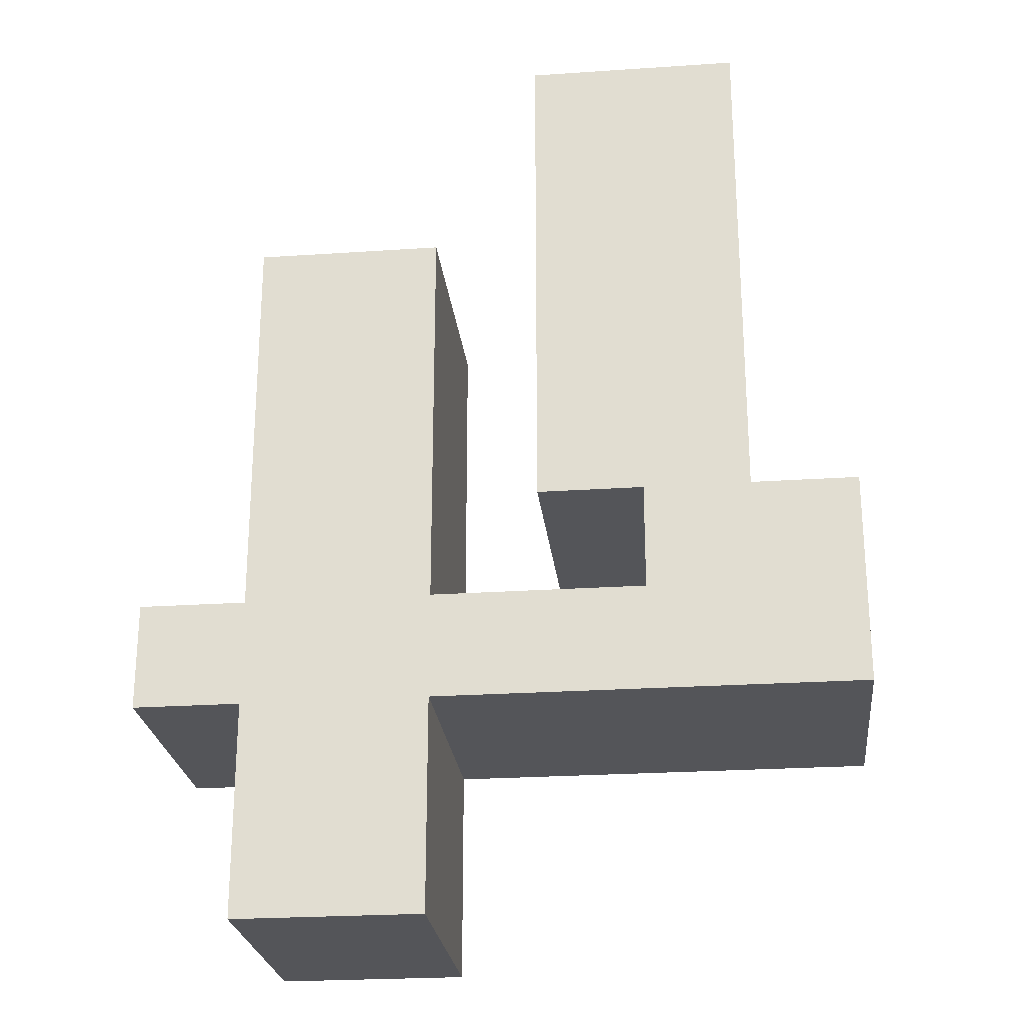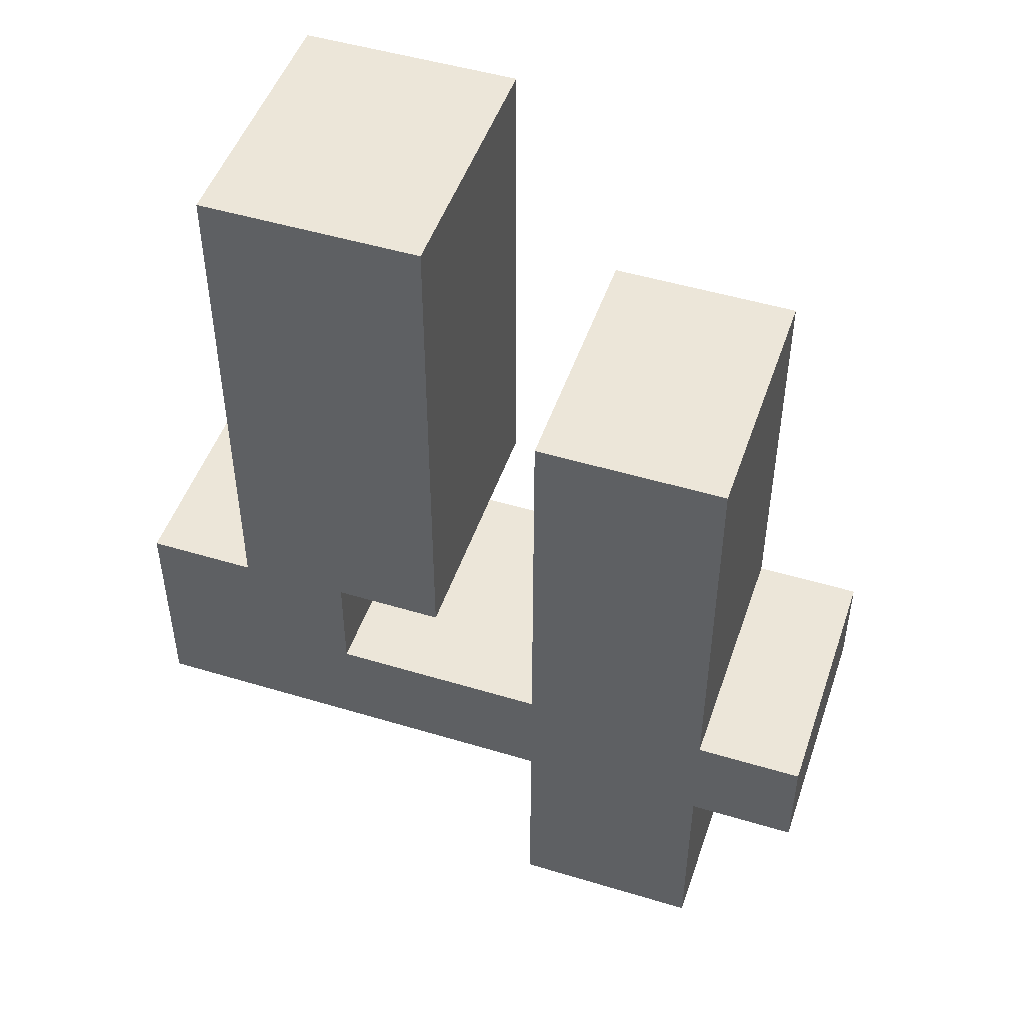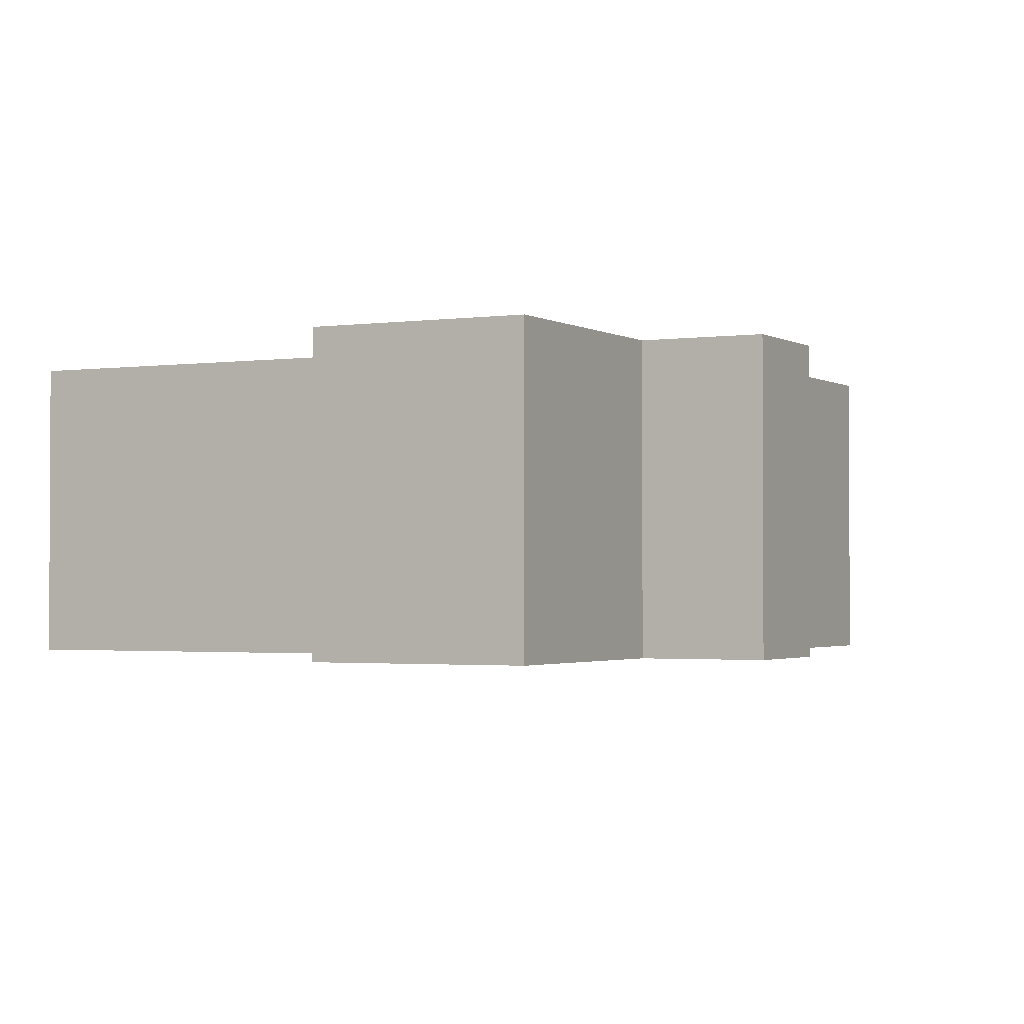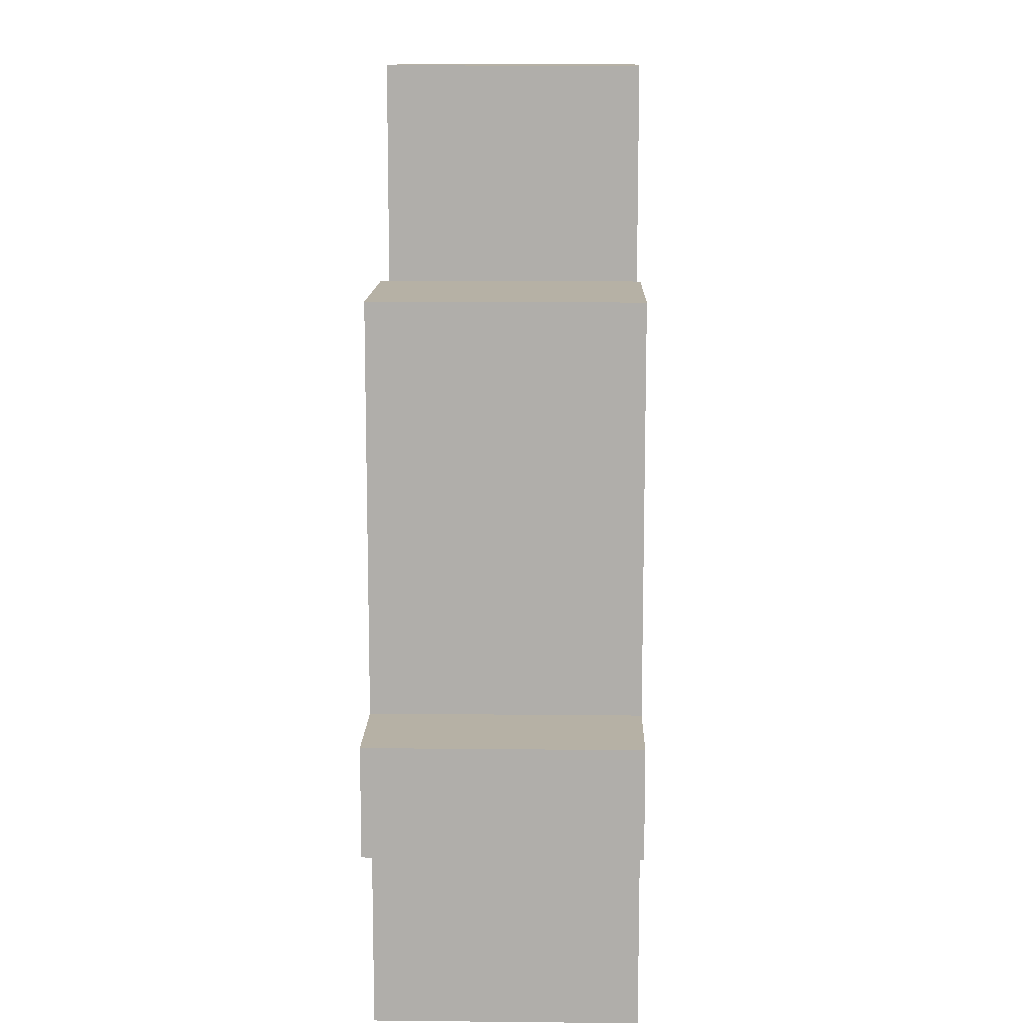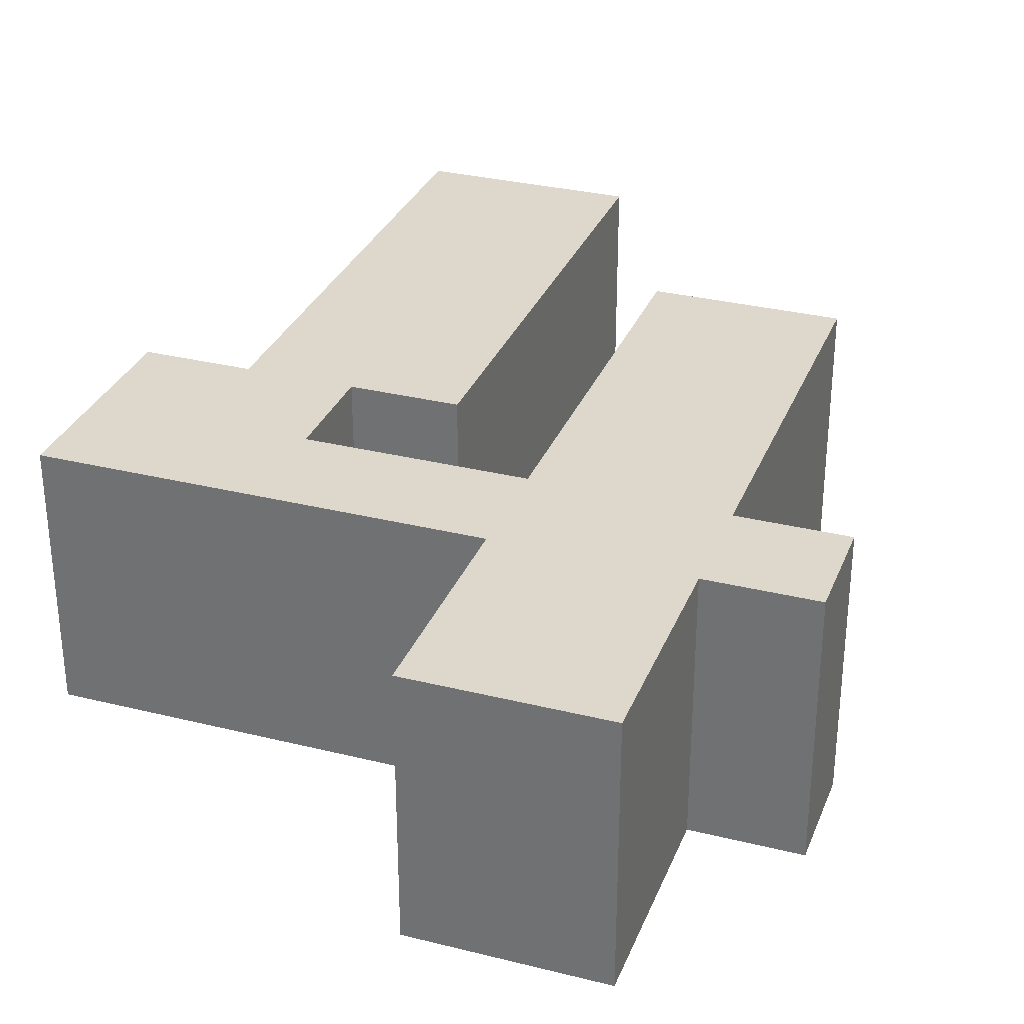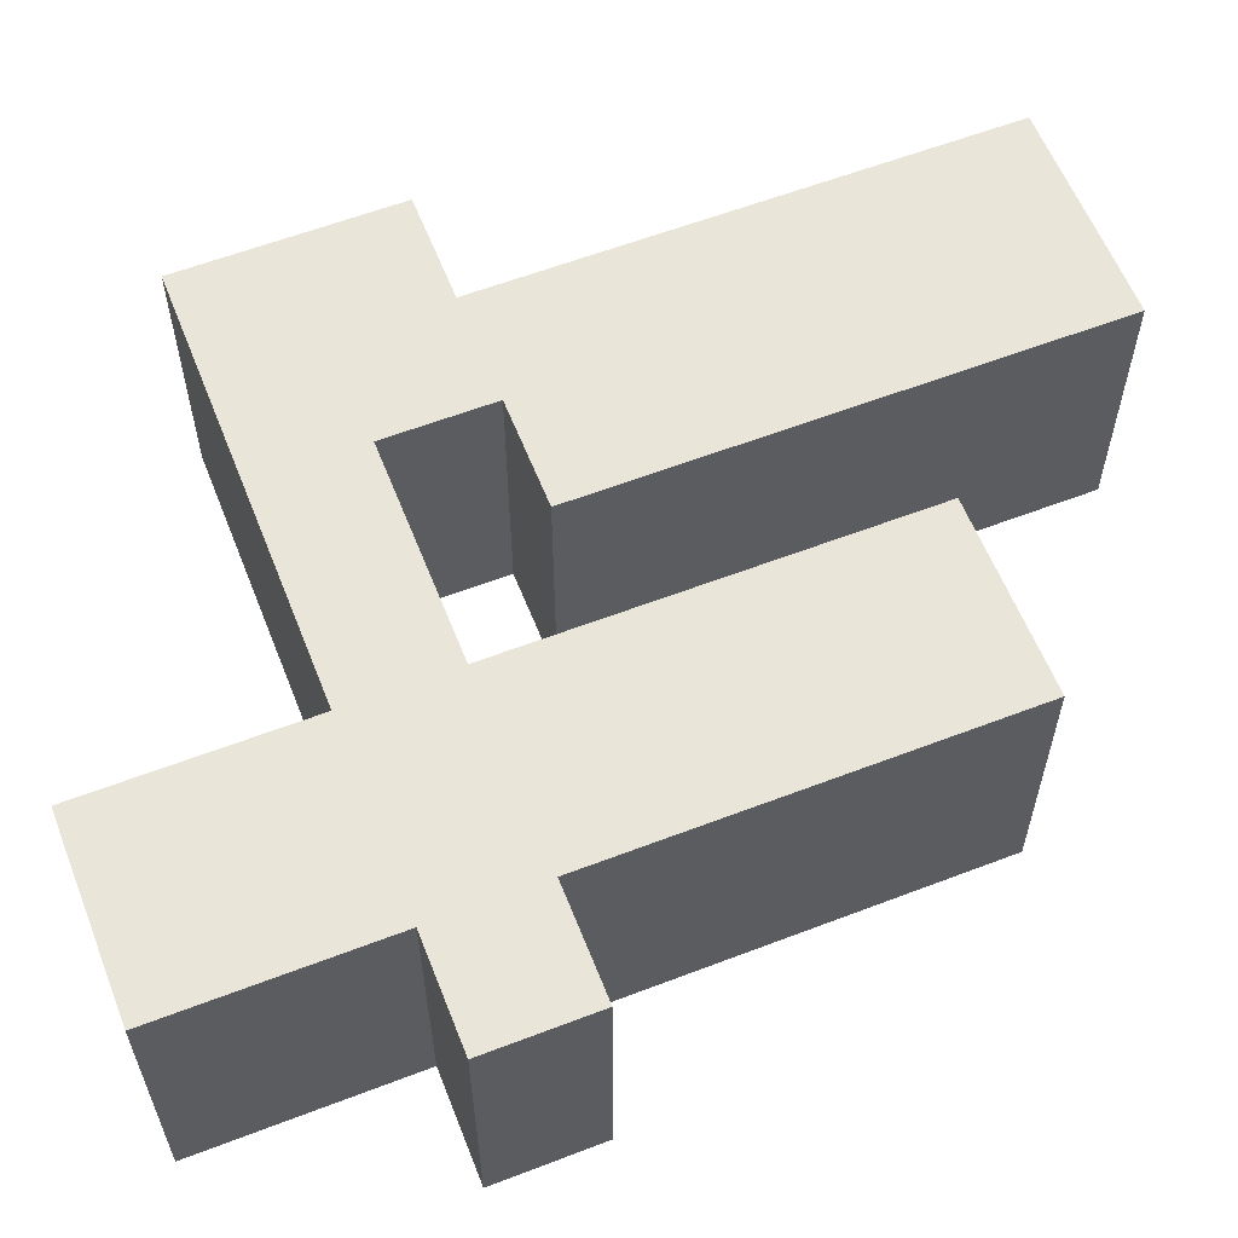
<metadata>
{"format":"obj","ext":"obj","renderer":"f3d","projection":"perspective","resolution":1024,"background":"white","views":[{"elev":-24.7,"azim":-173.7,"up":"+Y"},{"elev":48.8,"azim":18.6,"up":"+Y"},{"elev":-1.8,"azim":27.5,"up":"+Z"},{"elev":12.0,"azim":91.4,"up":"+Y"},{"elev":31.2,"azim":19.5,"up":"+Z"},{"elev":59.7,"azim":68.5,"up":"+Z"}]}
</metadata>
<code>
v 0.06945 0.002366 -0.1408
v 0.2639 0.002366 -0.1408
v -0.375 0.2246 -0.1408
v -0.2639 0.2246 -0.1408
v -0.1528 0.2246 -0.1408
v 0.06945 0.2246 -0.1408
v 0.2639 0.2246 -0.1408
v 0.375 0.2246 -0.1408
v -0.375 0.3357 -0.1408
v -0.2639 0.3357 -0.1408
v -0.1528 0.3357 -0.1408
v 0.06945 0.3357 -0.1408
v 0.2639 0.3357 -0.1408
v 0.375 0.3357 -0.1408
v -0.375 0.4468 -0.1408
v -0.2639 0.4468 -0.1408
v -0.1528 0.4468 -0.1408
v -0.04167 0.4468 -0.1408
v 0.06945 0.7524 -0.1408
v 0.2639 0.7524 -0.1408
v -0.2639 0.9746 -0.1408
v -0.1528 0.9746 -0.1408
v -0.04167 0.9746 -0.1408
v 0.06945 0.002366 0.1331
v 0.06945 0.2246 0.1331
v 0.2639 0.002366 0.1331
v 0.2639 0.2246 0.1331
v -0.375 0.2246 0.1331
v -0.375 0.3357 0.1331
v -0.2639 0.2246 0.1331
v -0.2639 0.3357 0.1331
v -0.1528 0.2246 0.1331
v -0.1528 0.3357 0.1331
v 0.06945 0.3357 0.1331
v 0.2639 0.3357 0.1331
v 0.375 0.3357 0.1331
v 0.375 0.2246 0.1331
v -0.375 0.4468 0.1331
v -0.2639 0.4468 0.1331
v -0.1528 0.4468 0.1331
v 0.06945 0.7524 0.1331
v 0.2639 0.7524 0.1331
v -0.2639 0.9746 0.1331
v -0.1528 0.9746 0.1331
v -0.04167 0.9746 0.1331
v -0.04167 0.4468 0.1331
f 25 24 27
f 27 24 26
f 29 28 31
f 31 28 30
f 31 30 33
f 33 30 32
f 34 33 25
f 25 33 32
f 34 25 35
f 35 25 27
f 36 35 37
f 37 35 27
f 39 38 31
f 31 38 29
f 39 31 40
f 40 31 33
f 42 41 35
f 35 41 34
f 44 43 40
f 40 43 39
f 45 44 46
f 46 44 40
f 6 7 1
f 1 7 2
f 9 10 3
f 3 10 4
f 10 11 4
f 4 11 5
f 12 6 11
f 11 6 5
f 12 13 6
f 6 13 7
f 14 8 13
f 13 8 7
f 16 10 15
f 15 10 9
f 16 17 10
f 10 17 11
f 20 13 19
f 19 13 12
f 22 17 21
f 21 17 16
f 23 18 22
f 22 18 17
f 6 1 25
f 25 1 24
f 1 2 24
f 24 2 26
f 2 7 26
f 26 7 27
f 9 3 29
f 29 3 28
f 3 4 28
f 28 4 30
f 4 5 30
f 30 5 32
f 12 11 34
f 34 11 33
f 5 6 32
f 32 6 25
f 14 13 36
f 36 13 35
f 7 8 27
f 27 8 37
f 8 14 37
f 37 14 36
f 16 15 39
f 39 15 38
f 15 9 38
f 38 9 29
f 11 17 33
f 33 17 40
f 20 19 42
f 42 19 41
f 19 12 41
f 41 12 34
f 13 20 35
f 35 20 42
f 22 21 44
f 44 21 43
f 21 16 43
f 43 16 39
f 23 22 45
f 45 22 44
f 17 18 40
f 40 18 46
f 18 23 46
f 46 23 45

</code>
